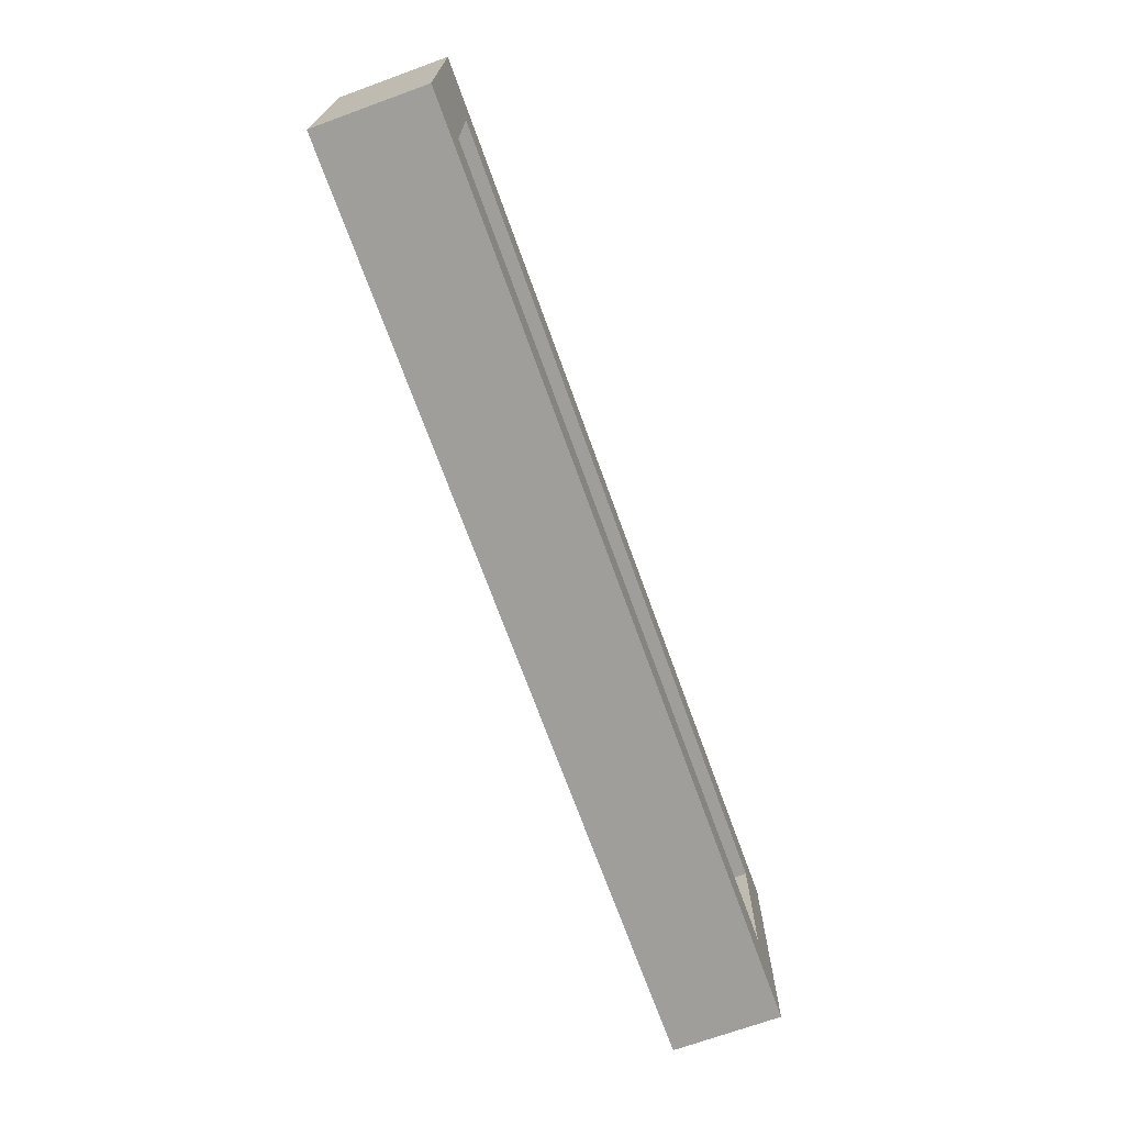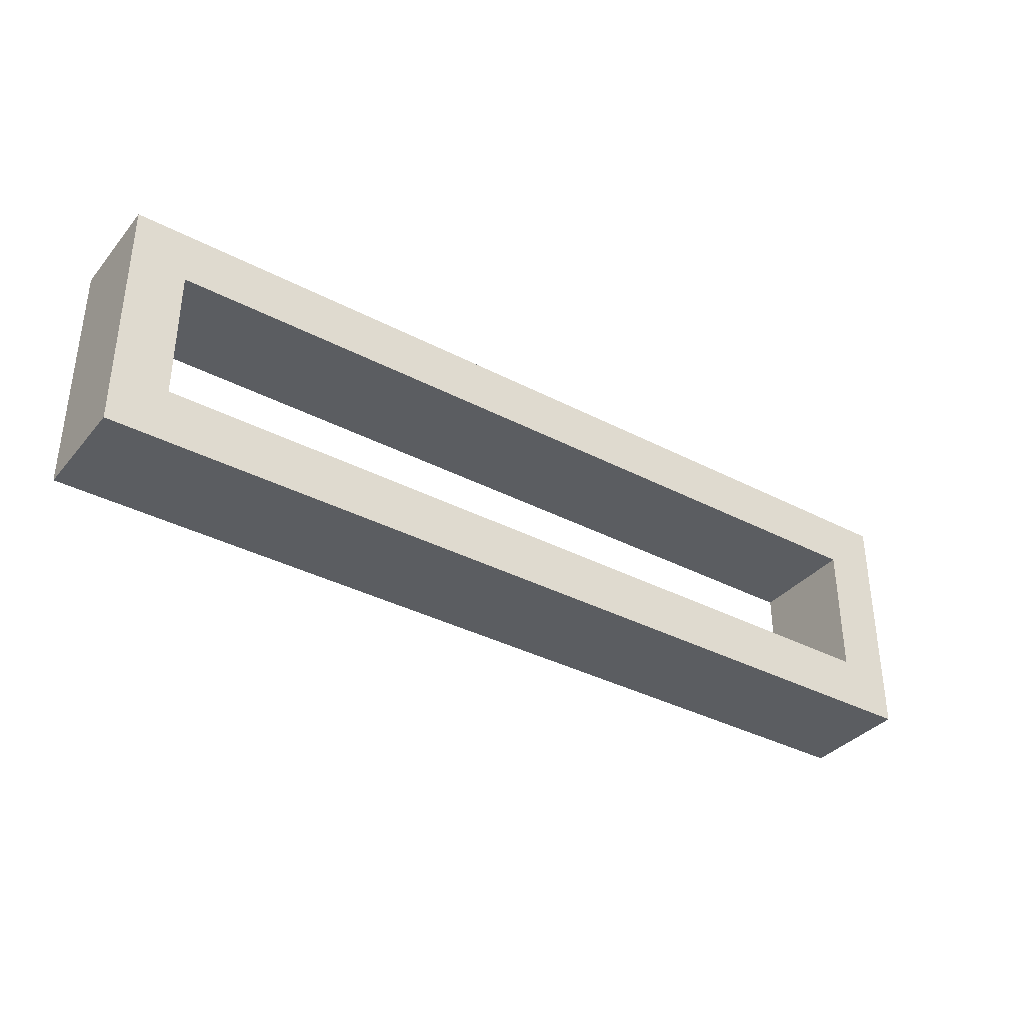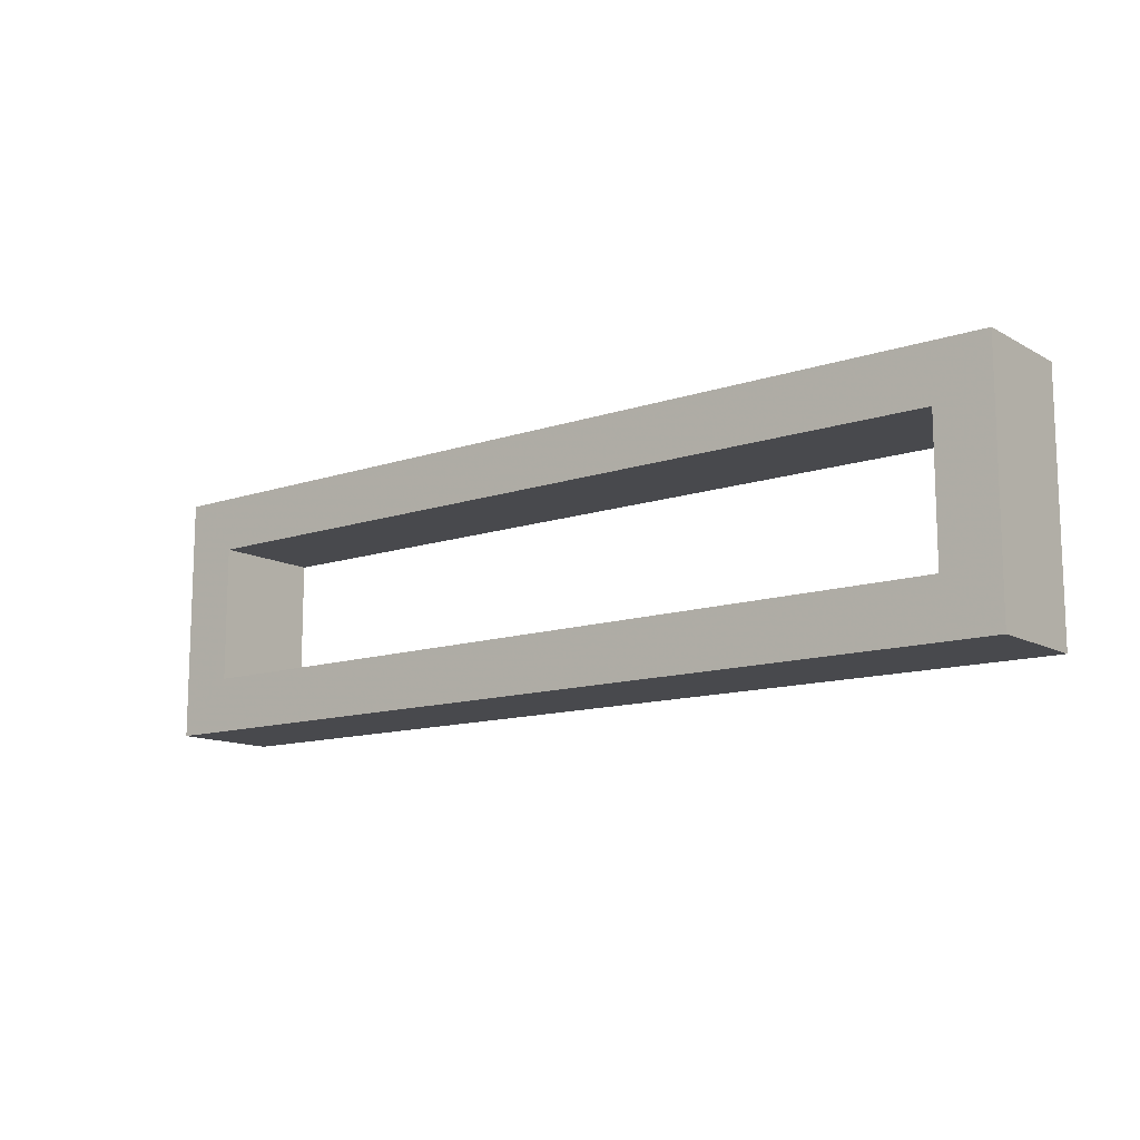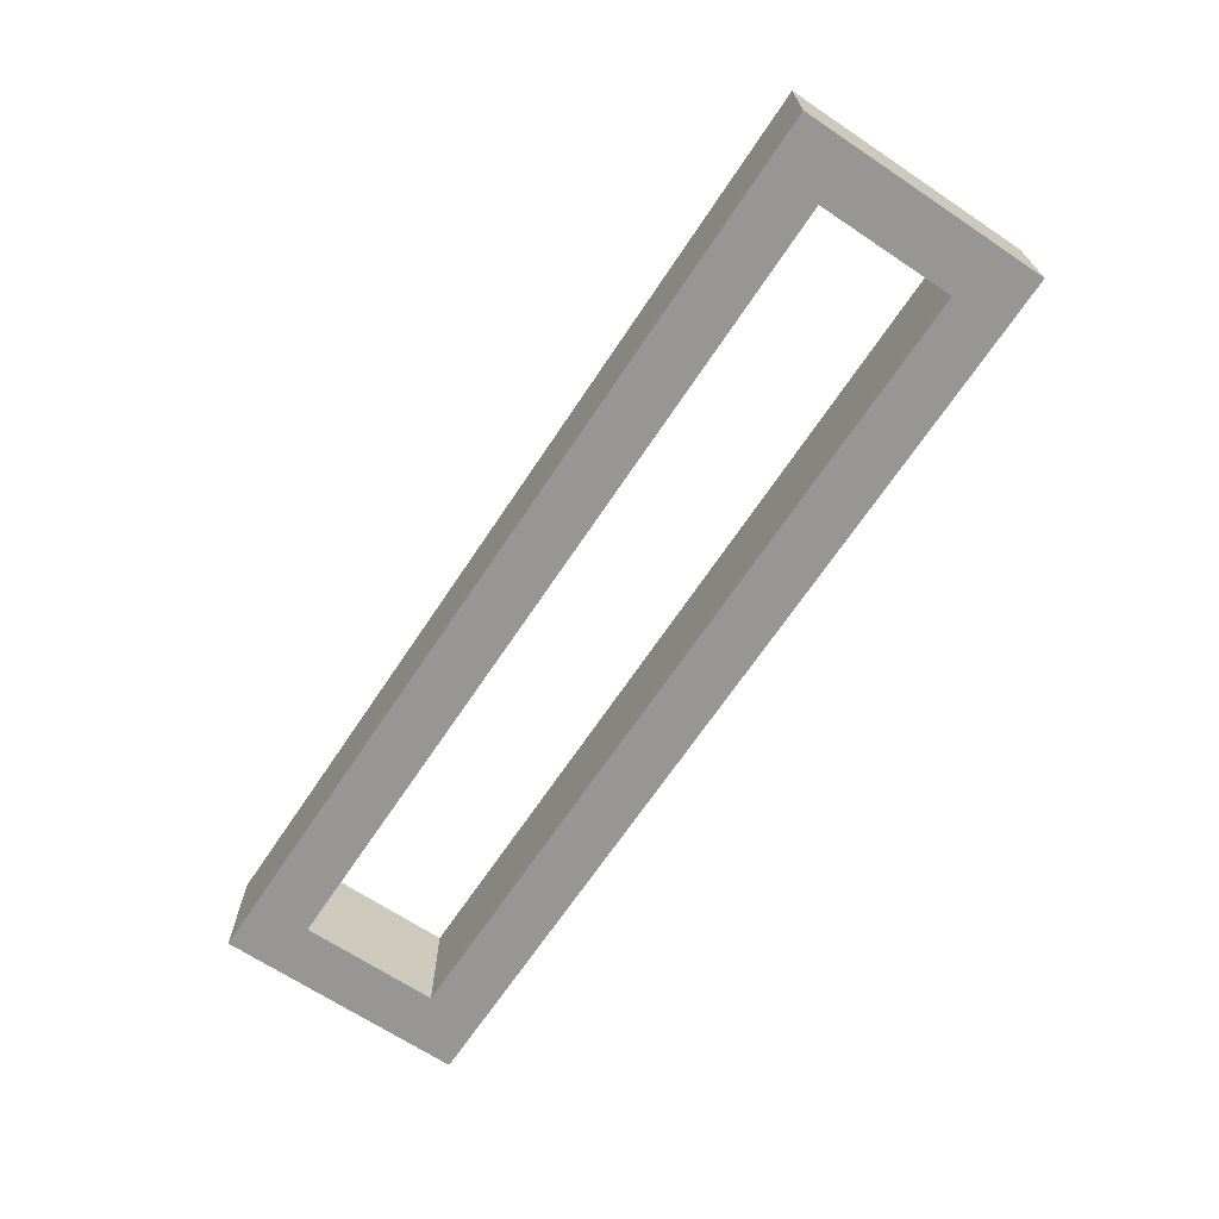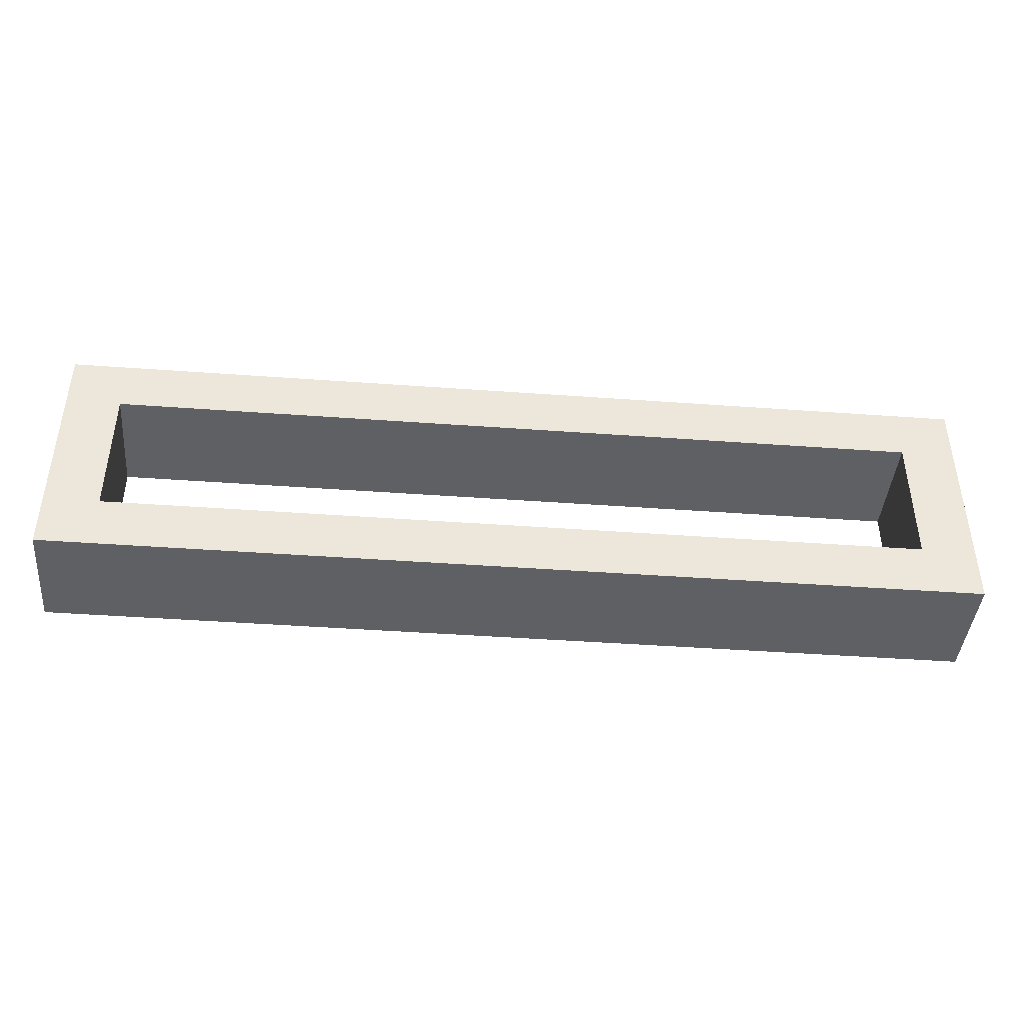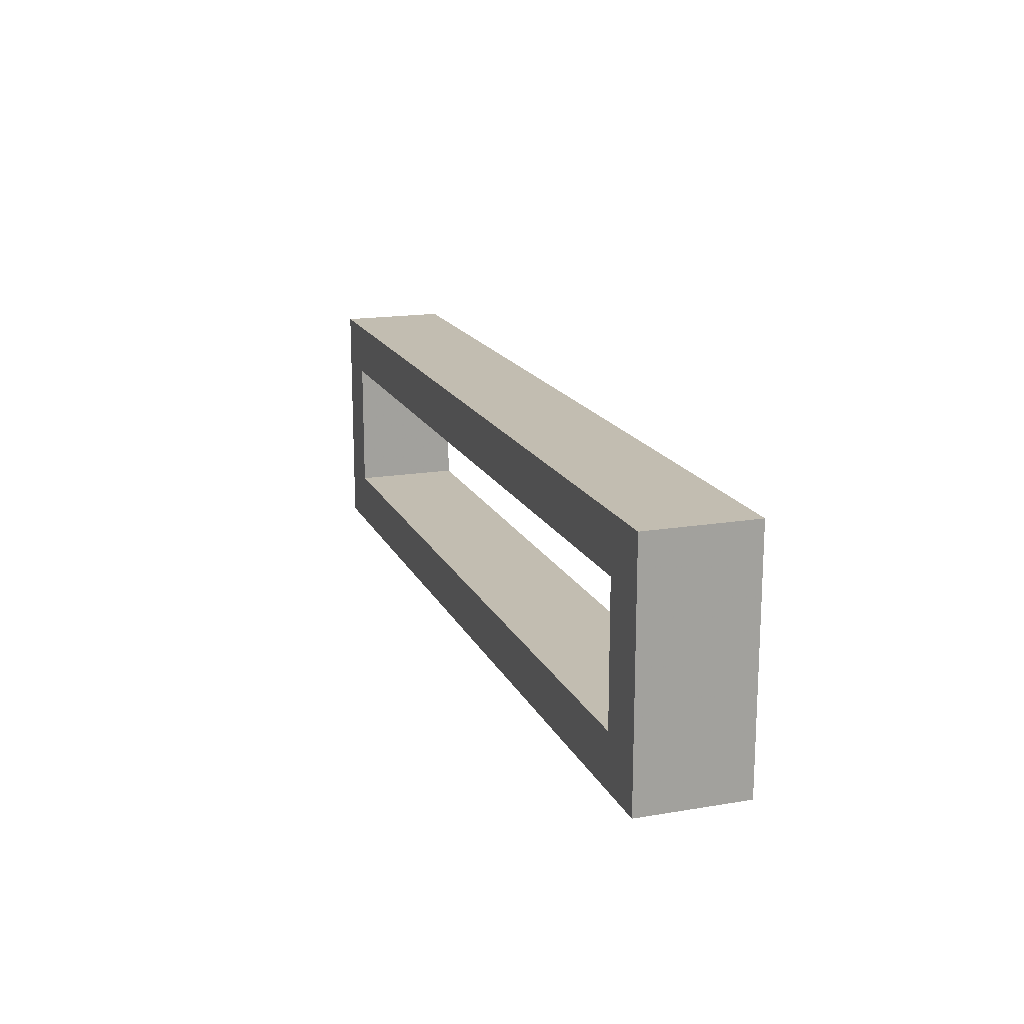
<metadata>
{"format":"obj","ext":"obj","renderer":"f3d","projection":"perspective","resolution":1024,"background":"white","views":[{"elev":-70.8,"azim":-70.1,"up":"+Y"},{"elev":-36.0,"azim":145.5,"up":"+Y"},{"elev":-12.5,"azim":38.1,"up":"+Y"},{"elev":-67.8,"azim":-123.7,"up":"+Z"},{"elev":-42.5,"azim":-5.0,"up":"+Y"},{"elev":16.9,"azim":-108.8,"up":"+Y"}]}
</metadata>
<code>
v 430 355 80
v 430 445 80
v 430 445 120
v 430 355 120
v 770 355 80
v 770 355 120
v 450 425 80
v 450 375 80
v 750 375 80
v 770 445 80
v 750 425 80
v 770 445 120
v 750 375 120
v 750 425 120
v 450 425 120
v 450 375 120
f 3 2 1
f 4 3 1
f 4 1 5
f 6 4 5
f 1 2 7
f 8 1 7
f 5 1 9
f 1 8 9
f 9 11 10
f 5 9 10
f 7 2 10
f 11 7 10
f 10 2 3
f 10 3 12
f 13 6 12
f 13 12 14
f 15 12 3
f 15 14 12
f 4 16 15
f 4 15 3
f 4 6 13
f 4 13 16
f 12 6 10
f 6 5 10
f 9 8 16
f 9 16 13
f 8 7 15
f 8 15 16
f 11 9 13
f 11 13 14
f 7 11 14
f 7 14 15

</code>
